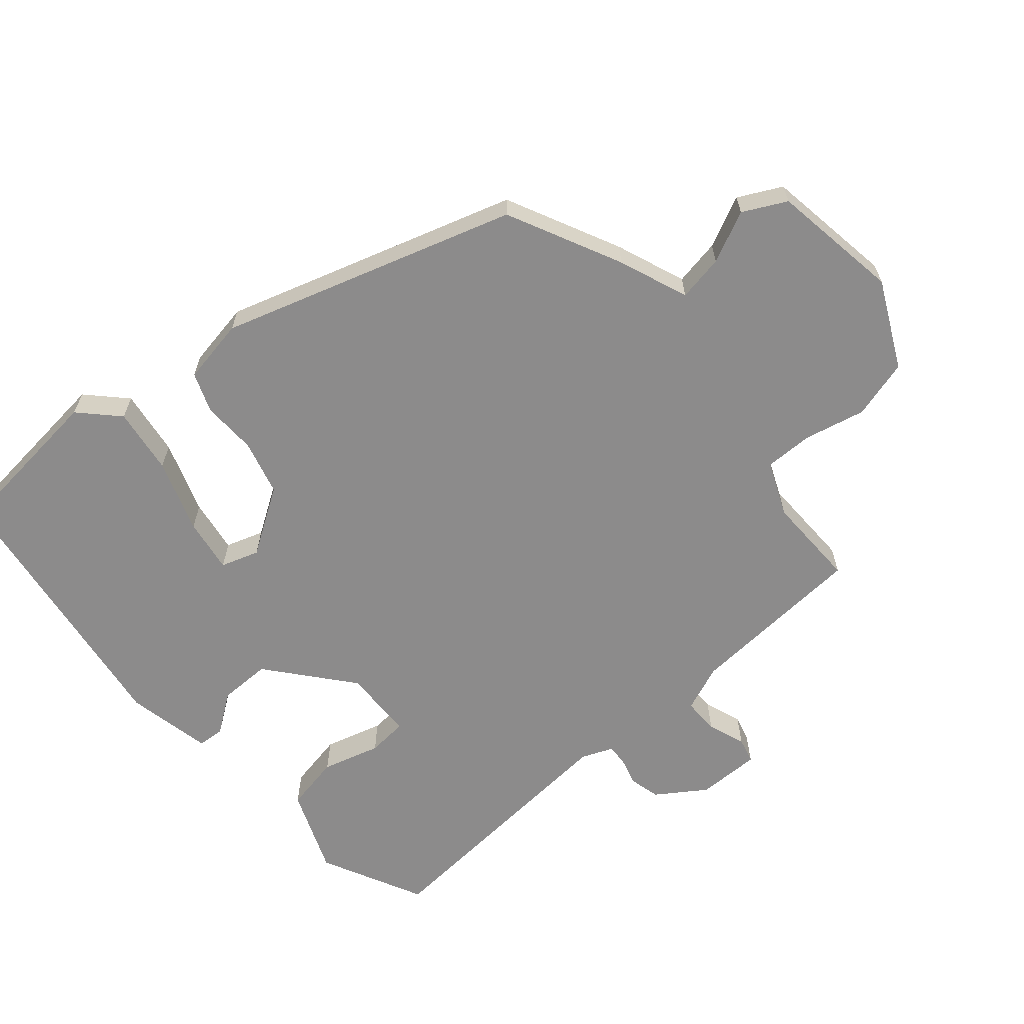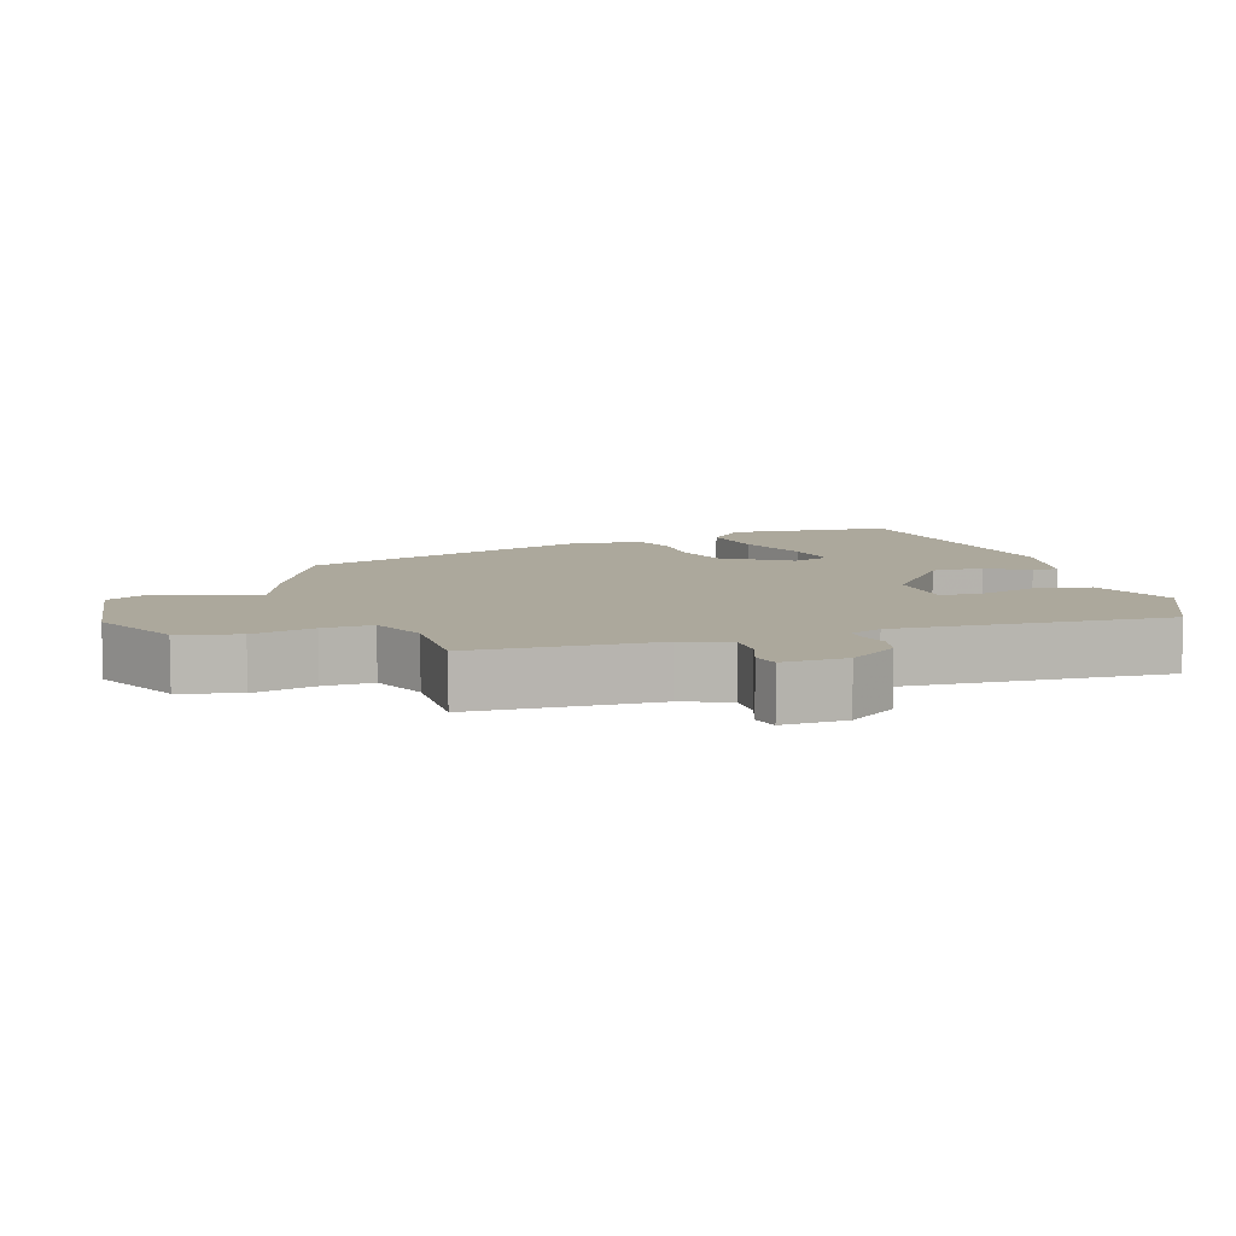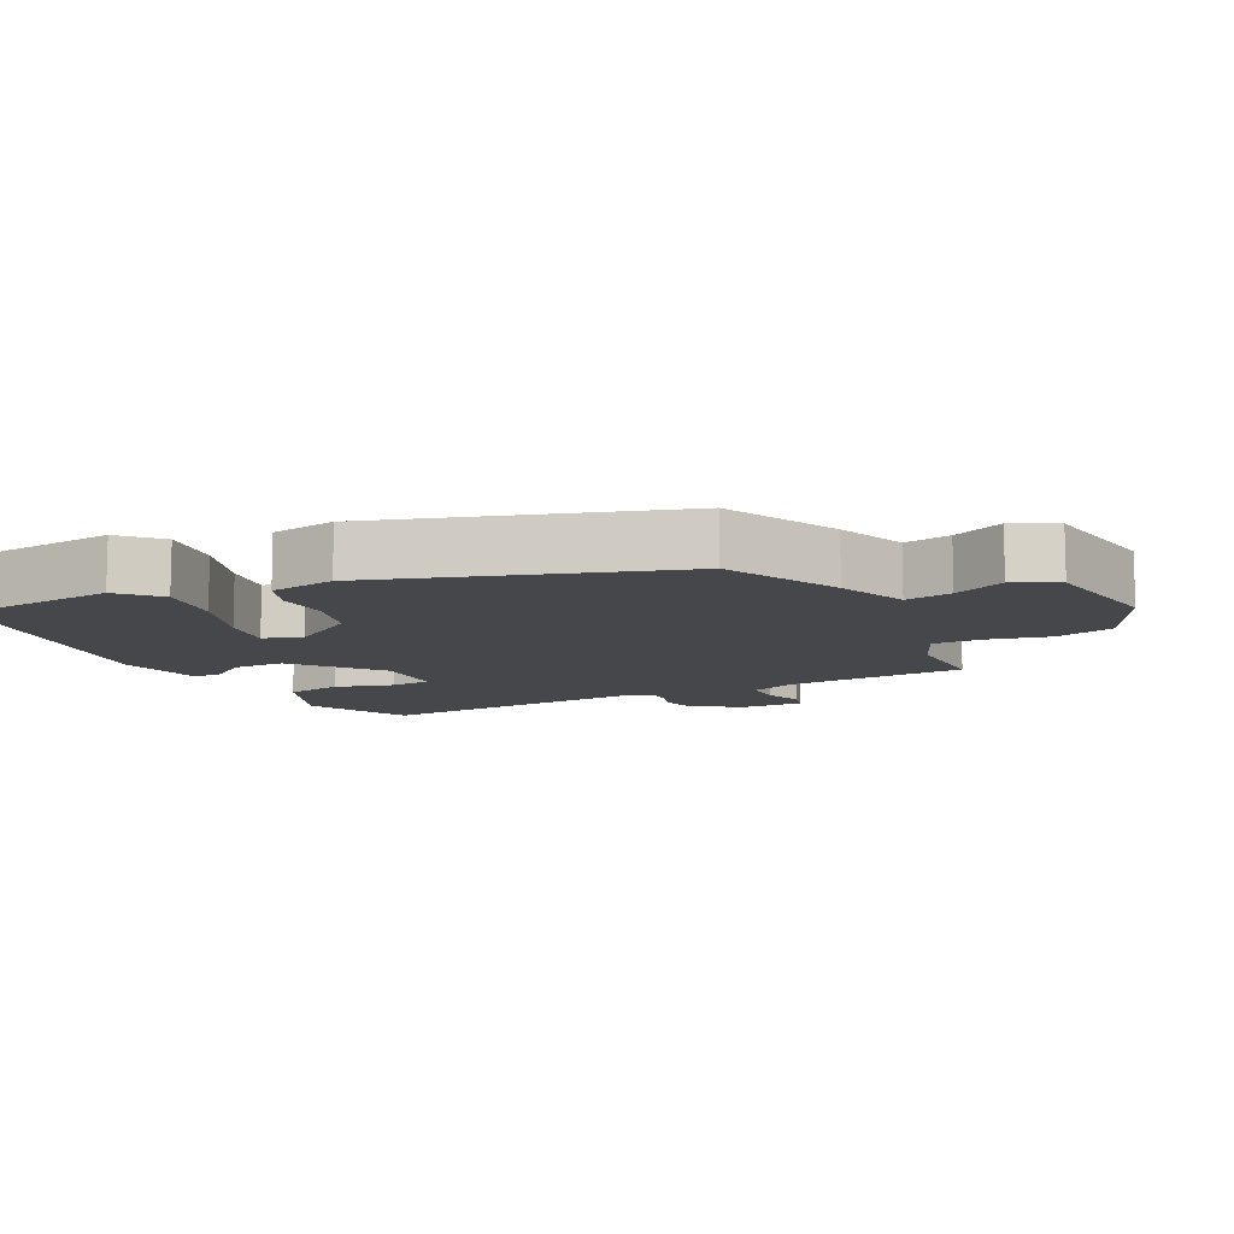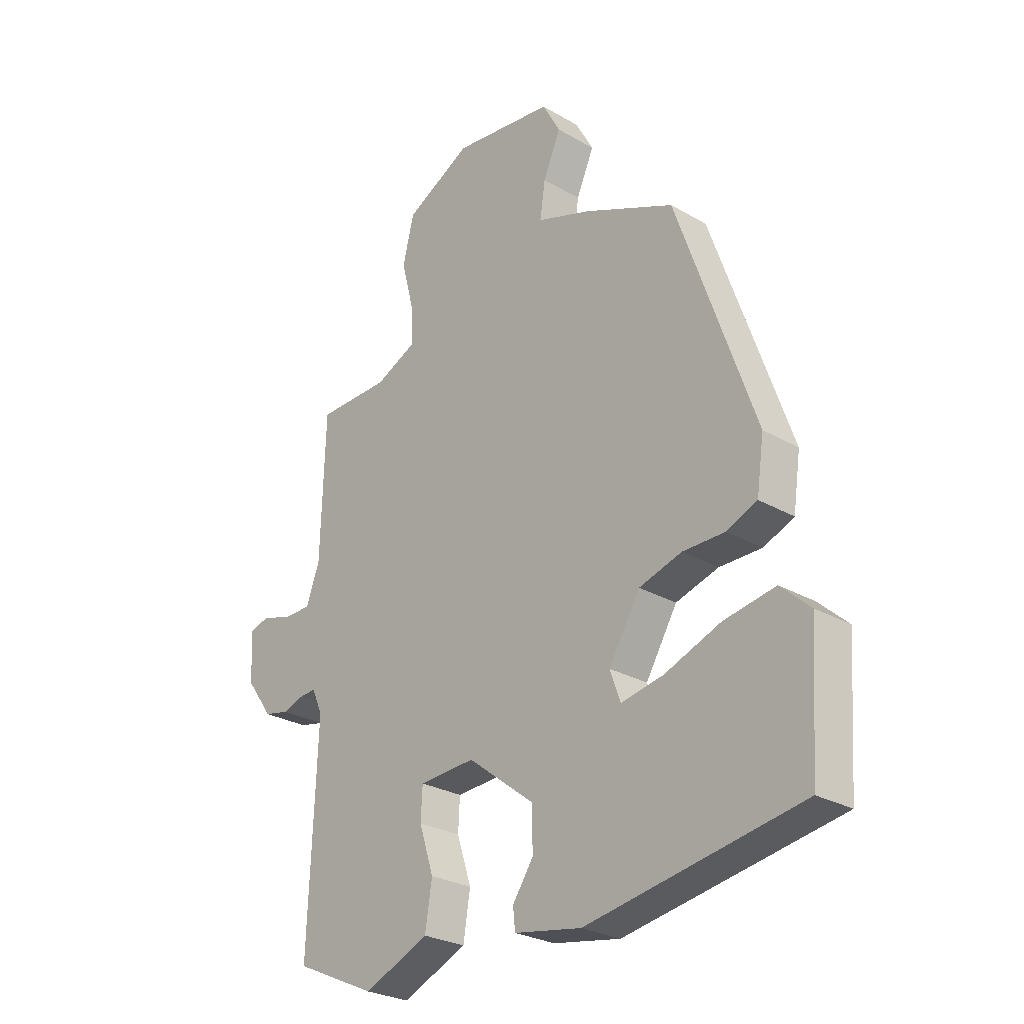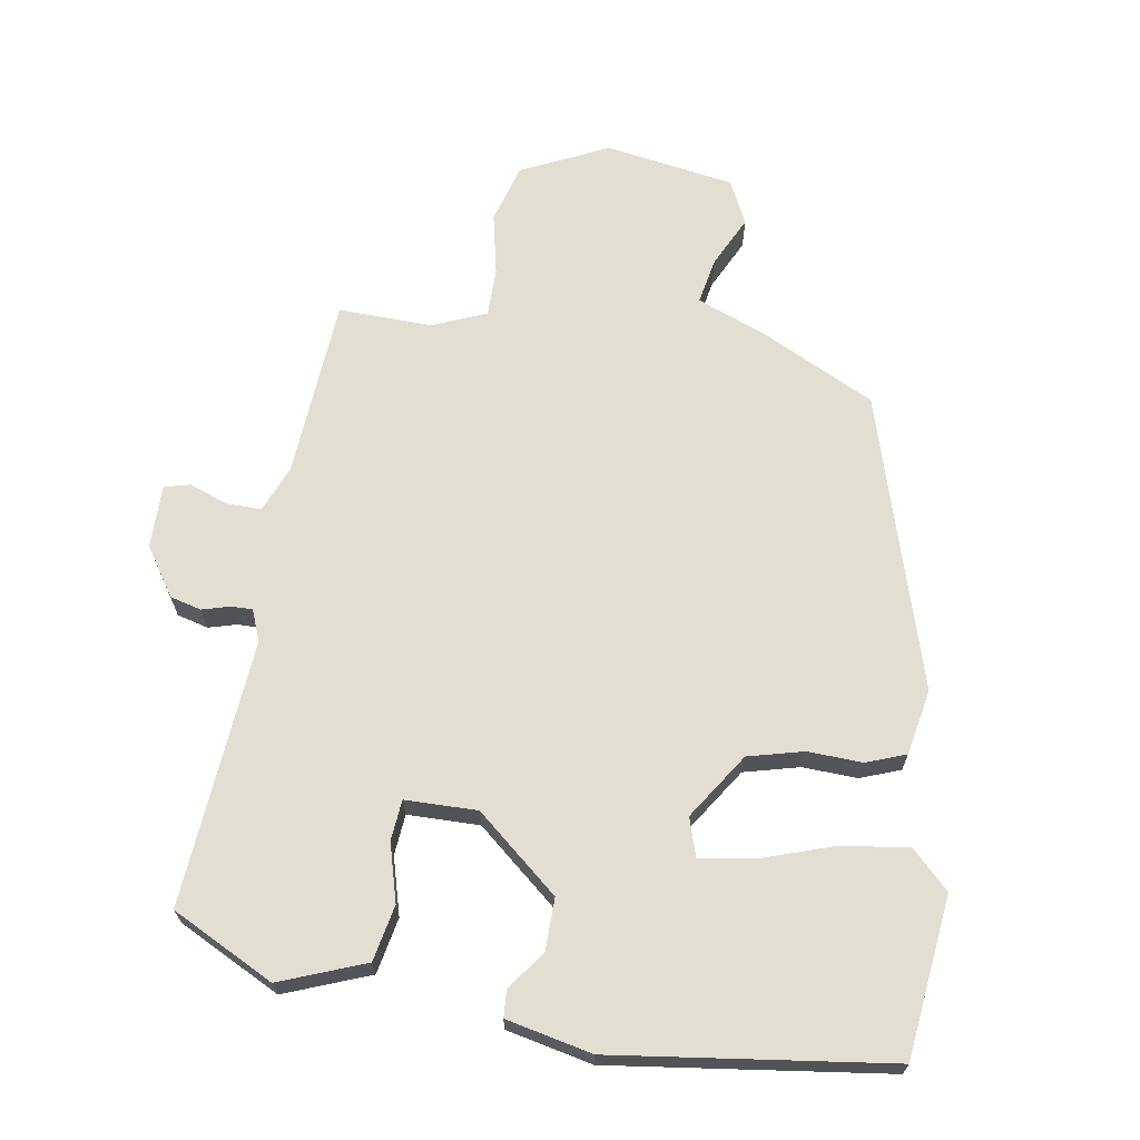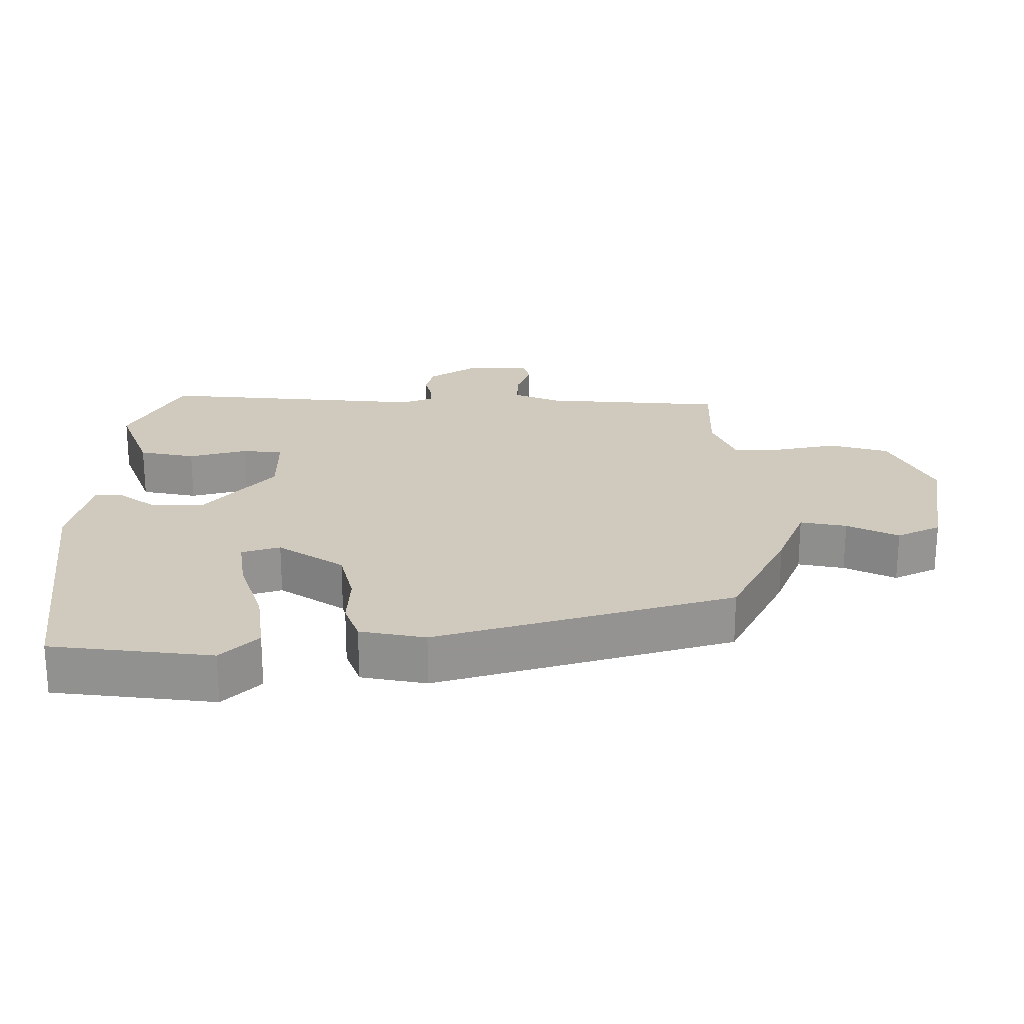
<metadata>
{"format":"obj","ext":"obj","renderer":"f3d","projection":"perspective","resolution":1024,"background":"white","views":[{"elev":-64.0,"azim":-47.5,"up":"+Y"},{"elev":8.5,"azim":73.4,"up":"+Y"},{"elev":-10.5,"azim":-61.7,"up":"+Y"},{"elev":-27.0,"azim":-132.0,"up":"+Z"},{"elev":67.6,"azim":-168.4,"up":"+Y"},{"elev":23.0,"azim":-87.4,"up":"+Y"}]}
</metadata>
<code>
v -0.501 0.07 -0.468
v -0.518 0.07 -0.232
v -0.462 0.07 -0.181
v -0.365 0.07 -0.198
v -0.26 0.07 -0.238
v -0.181 0.07 -0.253
v -0.161 0.07 -0.198
v -0.22 0.07 -0.1
v -0.3 0.07 -0.076
v -0.38 0.07 -0.076
v -0.437 0.07 -0.052
v -0.451 0.07 0.044
v -0.304 0.07 0.468
v -0.135 0.07 0.543
v -0.032 0.07 0.579
v -0.042 0.07 0.647
v -0.075 0.07 0.723
v -0.041 0.07 0.785
v 0.149 0.07 0.808
v 0.273 0.07 0.742
v 0.294 0.07 0.655
v 0.271 0.07 0.566
v 0.268 0.07 0.495
v 0.346 0.07 0.459
v 0.482 0.07 0.457
v 0.49 0.07 0.193
v 0.515 0.07 0.124
v 0.567 0.07 0.123
v 0.623 0.07 0.141
v 0.66 0.07 0.13
v 0.656 0.07 0.038
v 0.606 0.07 -0.031
v 0.56 0.07 -0.041
v 0.52 0.07 -0.028
v 0.489 0.07 -0.026
v 0.469 0.07 -0.071
v 0.485 0.07 -0.462
v 0.333 0.07 -0.531
v 0.211 0.07 -0.478
v 0.198 0.07 -0.396
v 0.225 0.07 -0.312
v 0.222 0.07 -0.253
v 0.117 0.07 -0.247
v -0.007 0.07 -0.343
v -0.009 0.07 -0.419
v 0.03 0.07 -0.477
v 0.026 0.07 -0.516
v -0.1 0.07 -0.538
v -0.501 0 -0.468
v -0.518 0 -0.232
v -0.462 0 -0.181
v -0.365 0 -0.198
v -0.26 0 -0.238
v -0.181 0 -0.253
v -0.161 0 -0.198
v -0.22 0 -0.1
v -0.3 0 -0.076
v -0.38 0 -0.076
v -0.437 0 -0.052
v -0.451 0 0.044
v -0.304 0 0.468
v -0.135 0 0.543
v -0.032 0 0.579
v -0.042 0 0.647
v -0.075 0 0.723
v -0.041 0 0.785
v 0.149 0 0.808
v 0.273 0 0.742
v 0.294 0 0.655
v 0.271 0 0.566
v 0.268 0 0.495
v 0.346 0 0.459
v 0.482 0 0.457
v 0.49 0 0.193
v 0.515 0 0.124
v 0.567 0 0.123
v 0.623 0 0.141
v 0.66 0 0.13
v 0.656 0 0.038
v 0.606 0 -0.031
v 0.56 0 -0.041
v 0.52 0 -0.028
v 0.489 0 -0.026
v 0.469 0 -0.071
v 0.485 0 -0.462
v 0.333 0 -0.531
v 0.211 0 -0.478
v 0.198 0 -0.396
v 0.225 0 -0.312
v 0.222 0 -0.253
v 0.117 0 -0.247
v -0.007 0 -0.343
v -0.009 0 -0.419
v 0.03 0 -0.477
v 0.026 0 -0.516
v -0.1 0 -0.538
f 3 4 5
f 2 3 5
f 1 2 5
f 48 1 5
f 47 48 5
f 46 47 5
f 45 46 5
f 44 45 5 6
f 43 44 6 7
f 42 43 7 8
f 39 40 41
f 38 39 41
f 37 38 41
f 36 37 41
f 35 36 41 42
f 32 33 34
f 31 32 34
f 30 31 34
f 29 30 34
f 28 29 34
f 27 28 34 35
f 35 42 8
f 27 35 8
f 26 27 8
f 20 21 22
f 19 20 22
f 18 19 22
f 17 18 22
f 16 17 22
f 15 16 22 23
f 15 23 24
f 14 15 24
f 13 14 24
f 12 13 24
f 11 12 24
f 10 11 24
f 9 10 24
f 24 25 26
f 9 24 26
f 8 9 26
f 53 52 51
f 53 51 50
f 53 50 49
f 53 49 96
f 53 96 95
f 53 95 94
f 53 94 93
f 54 53 93 92
f 55 54 92 91
f 56 55 91 90
f 89 88 87
f 89 87 86
f 89 86 85
f 89 85 84
f 90 89 84 83
f 82 81 80
f 82 80 79
f 82 79 78
f 82 78 77
f 82 77 76
f 83 82 76 75
f 56 90 83
f 56 83 75
f 56 75 74
f 70 69 68
f 70 68 67
f 70 67 66
f 70 66 65
f 70 65 64
f 71 70 64 63
f 72 71 63
f 72 63 62
f 72 62 61
f 72 61 60
f 72 60 59
f 72 59 58
f 72 58 57
f 74 73 72
f 74 72 57
f 74 57 56
f 1 49 50 2
f 2 50 51 3
f 3 51 52 4
f 4 52 53 5
f 5 53 54 6
f 6 54 55 7
f 7 55 56 8
f 8 56 57 9
f 9 57 58 10
f 10 58 59 11
f 11 59 60 12
f 12 60 61 13
f 13 61 62 14
f 14 62 63 15
f 15 63 64 16
f 16 64 65 17
f 17 65 66 18
f 18 66 67 19
f 19 67 68 20
f 20 68 69 21
f 21 69 70 22
f 22 70 71 23
f 23 71 72 24
f 24 72 73 25
f 25 73 74 26
f 26 74 75 27
f 27 75 76 28
f 28 76 77 29
f 29 77 78 30
f 30 78 79 31
f 31 79 80 32
f 32 80 81 33
f 33 81 82 34
f 34 82 83 35
f 35 83 84 36
f 36 84 85 37
f 37 85 86 38
f 38 86 87 39
f 39 87 88 40
f 40 88 89 41
f 41 89 90 42
f 42 90 91 43
f 43 91 92 44
f 44 92 93 45
f 45 93 94 46
f 46 94 95 47
f 47 95 96 48
f 48 96 49 1

</code>
